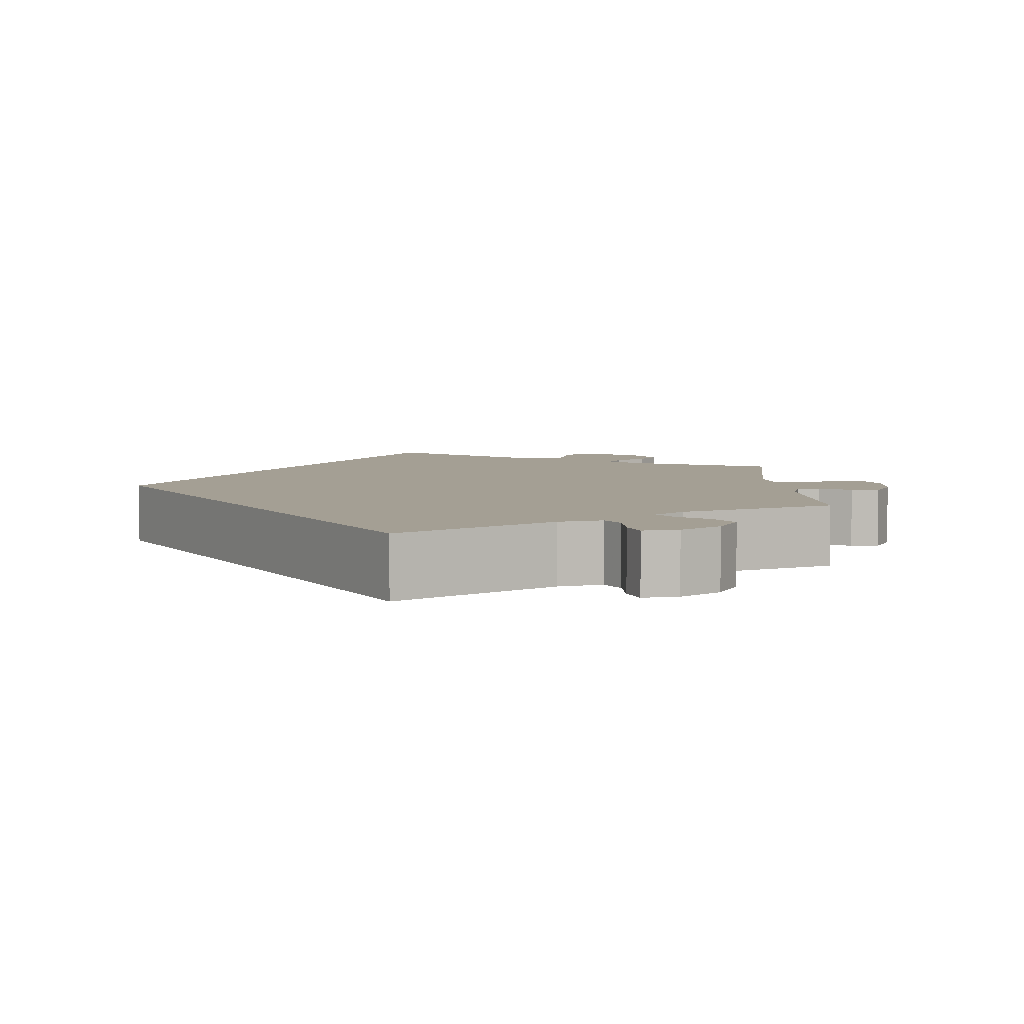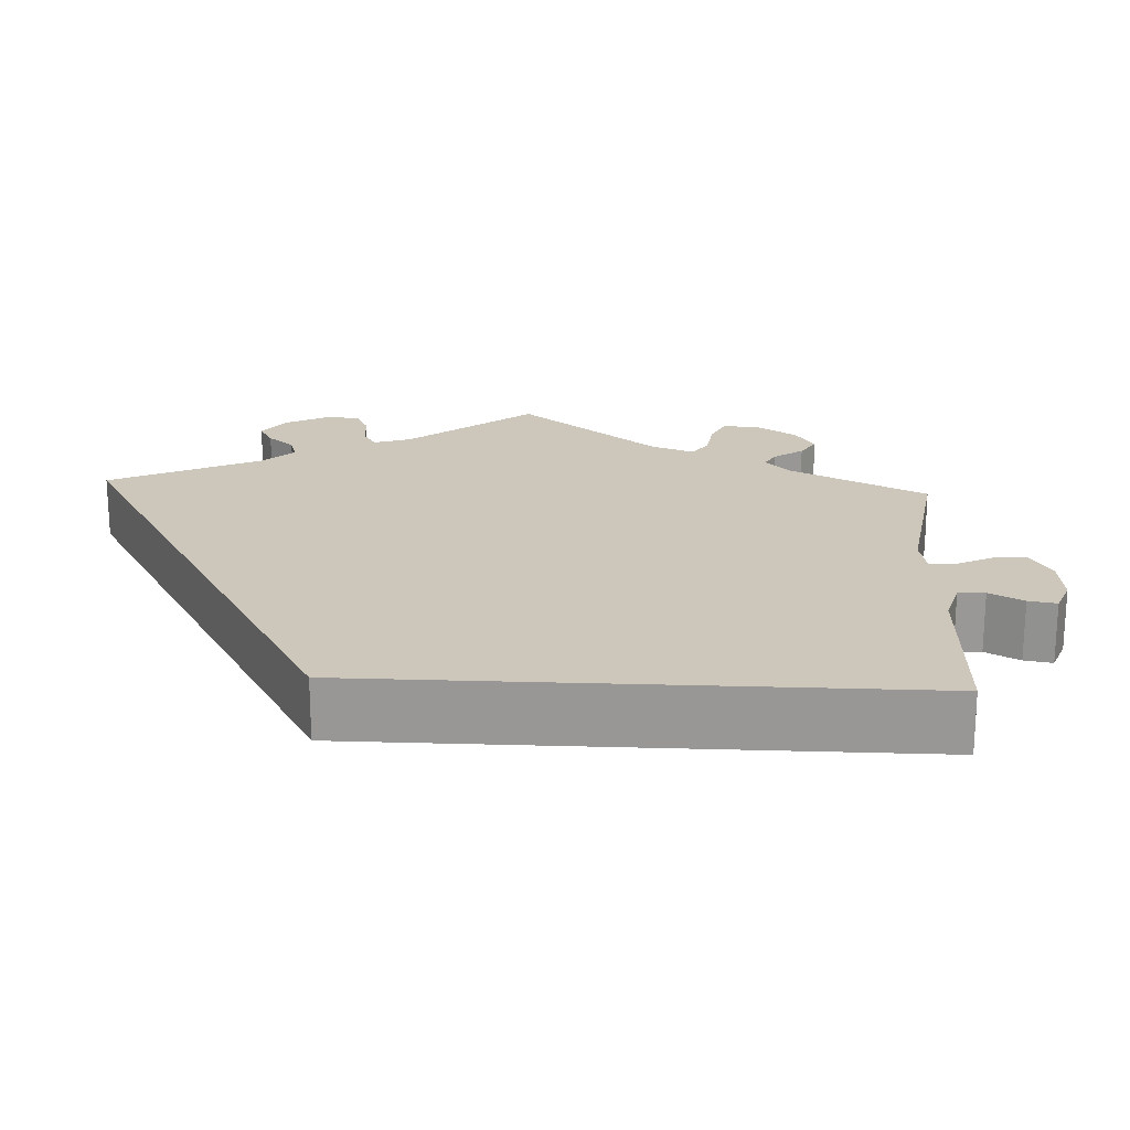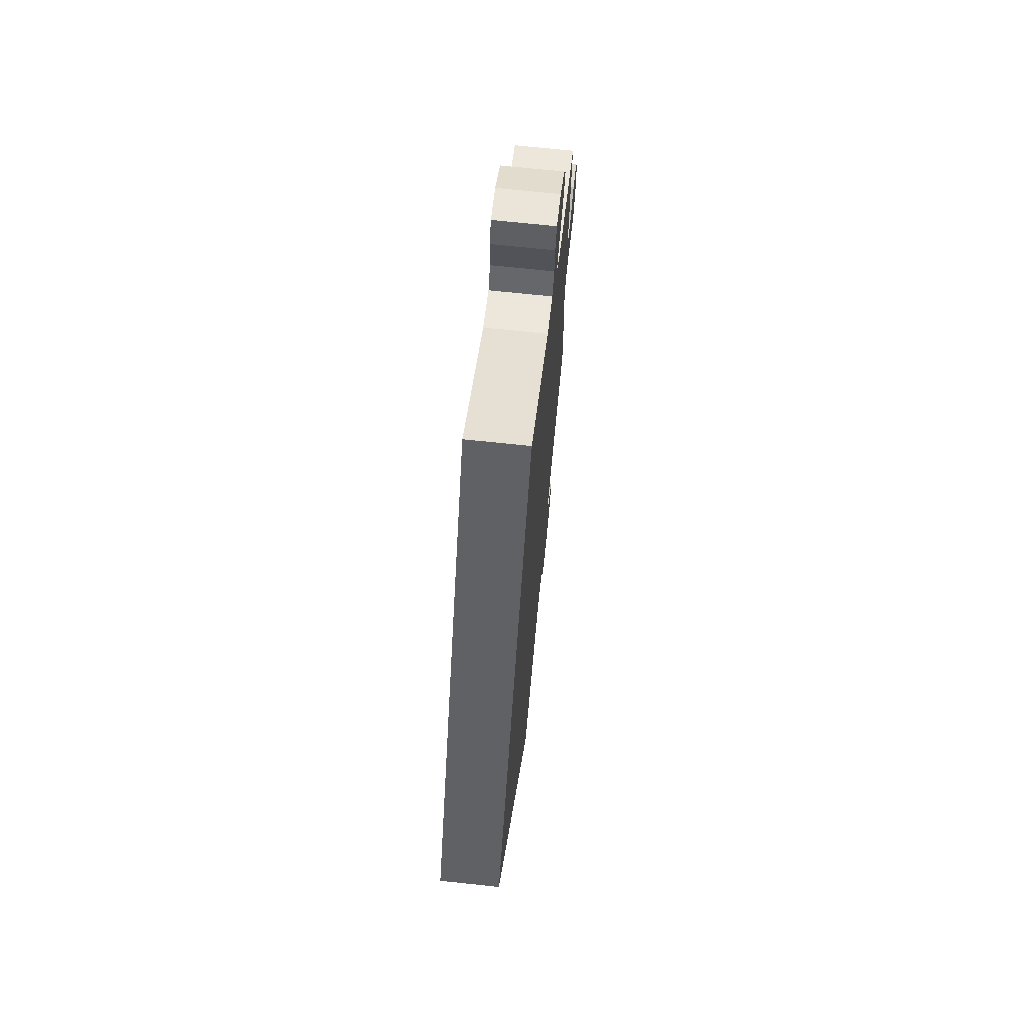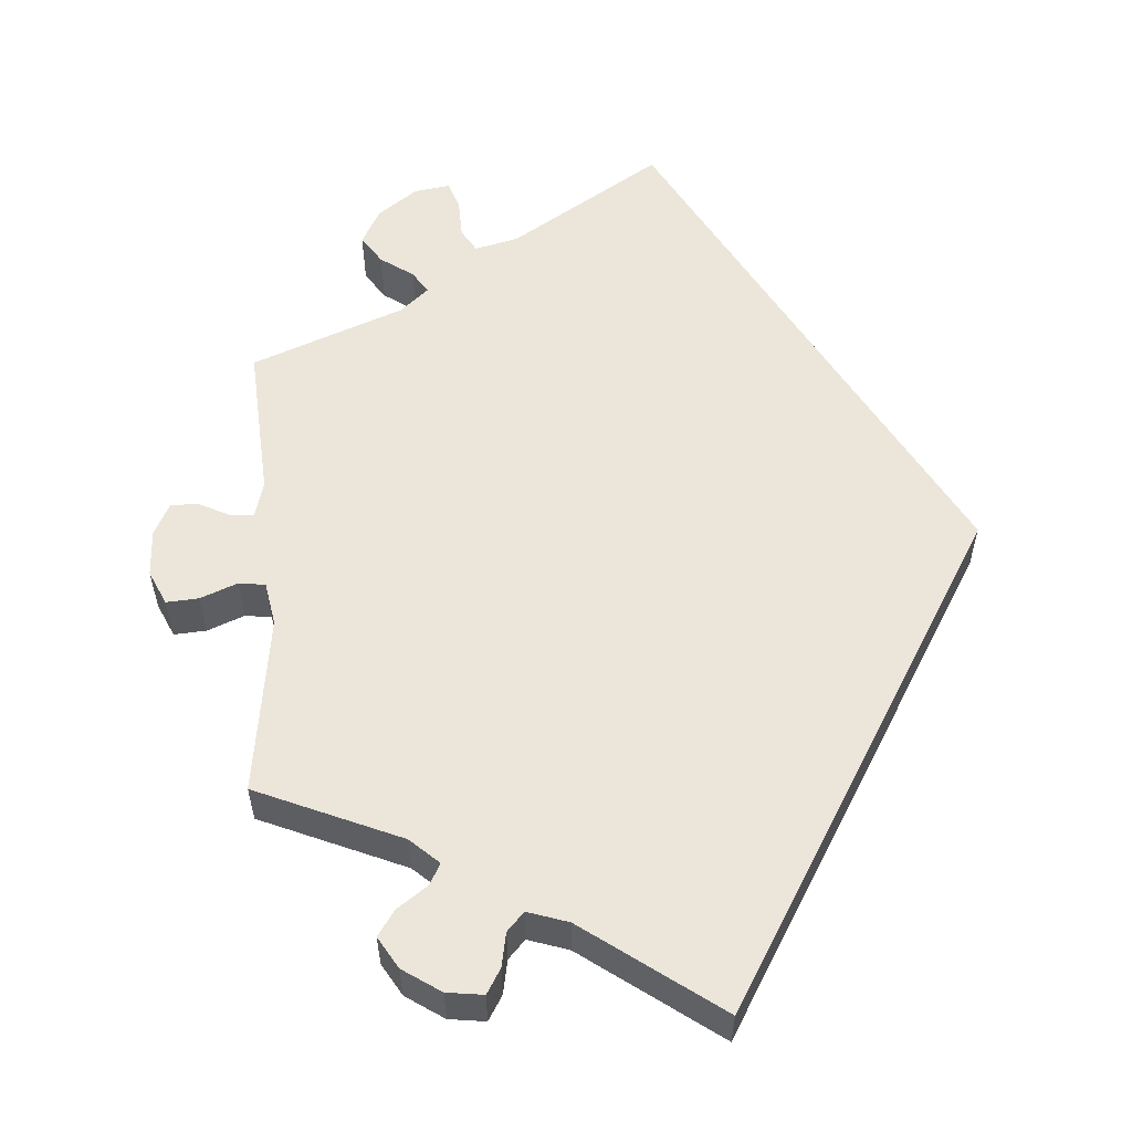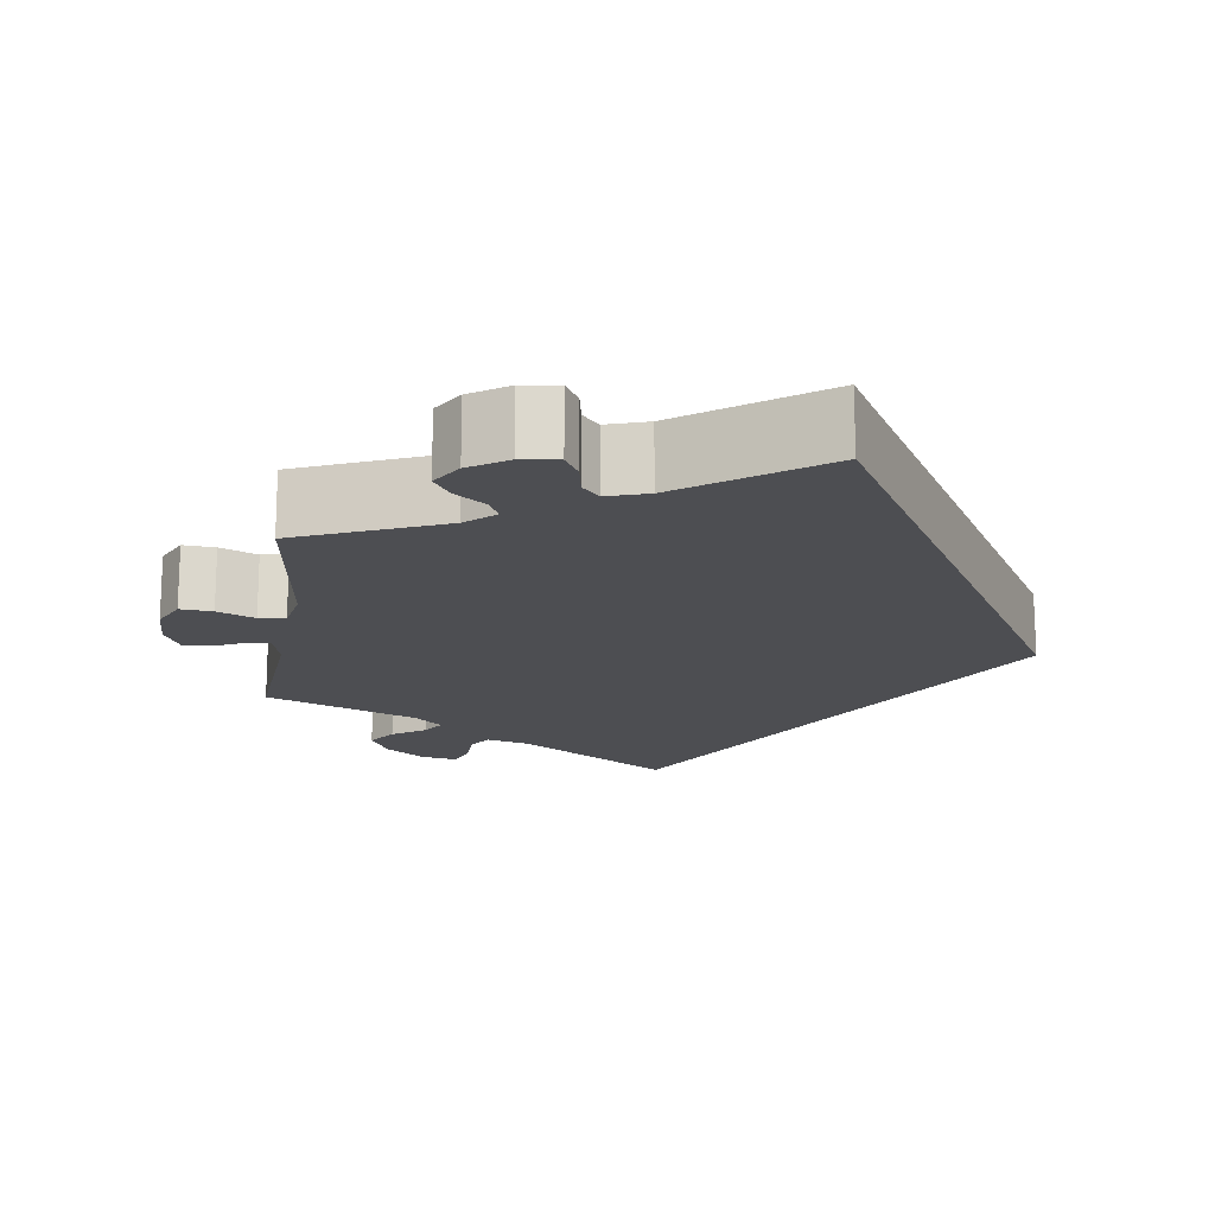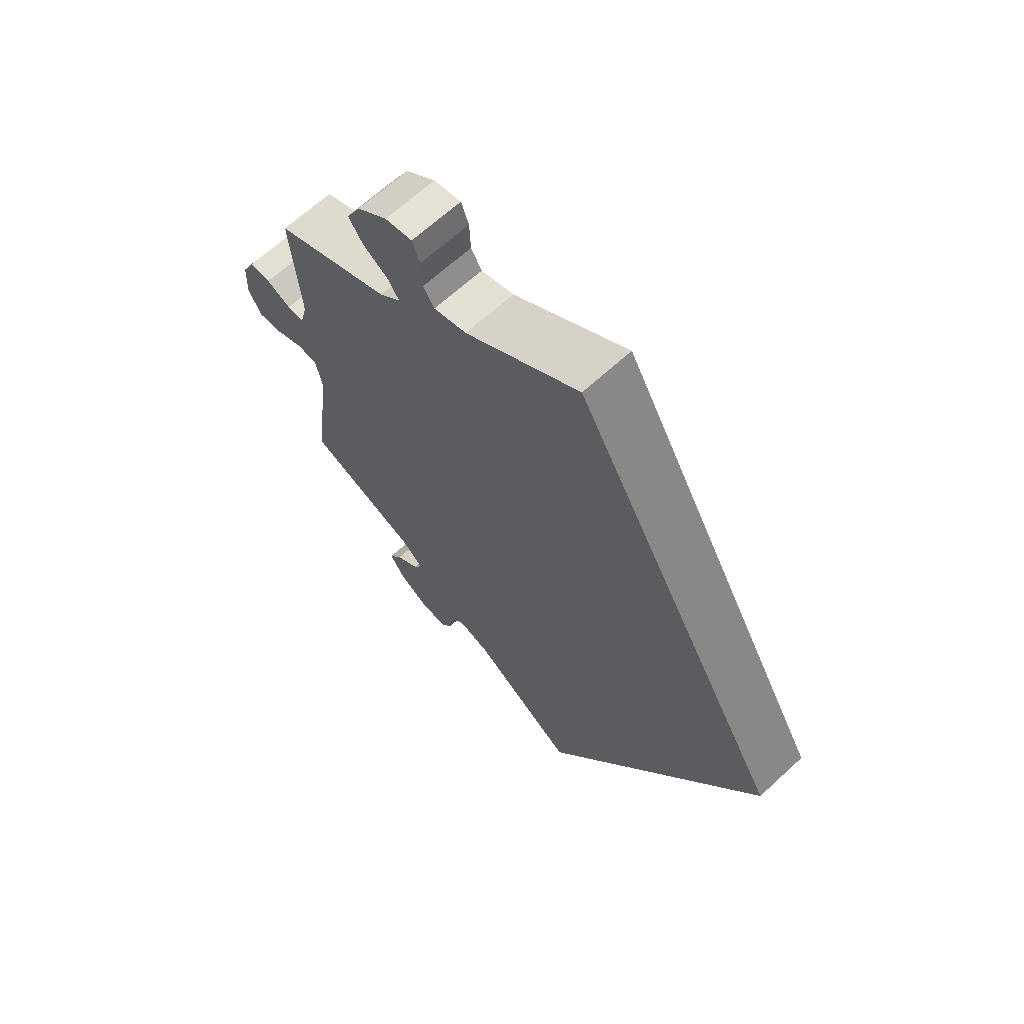
<metadata>
{"format":"obj","ext":"obj","renderer":"f3d","projection":"perspective","resolution":1024,"background":"white","views":[{"elev":5.6,"azim":-1.6,"up":"+Y"},{"elev":21.4,"azim":-57.2,"up":"+Y"},{"elev":69.6,"azim":-83.9,"up":"+Z"},{"elev":57.1,"azim":176.8,"up":"+Y"},{"elev":-17.2,"azim":172.2,"up":"+Y"},{"elev":65.8,"azim":-132.8,"up":"+Z"}]}
</metadata>
<code>
v 0.176 0.07 0.465
v 0.227 0.07 0.452
v 0.244 0.07 0.479
v 0.246 0.07 0.525
v 0.258 0.07 0.557
v 0.3 0.07 0.55
v 0.346 0.07 0.516
v 0.368 0.07 0.474
v 0.345 0.07 0.441
v 0.306 0.07 0.415
v 0.289 0.07 0.389
v 0.322 0.07 0.36
v 0.5 0.07 0.289
v 0.486 0.07 0.11
v 0.497 0.07 0.068
v 0.523 0.07 0.068
v 0.561 0.07 0.086
v 0.594 0.07 0.087
v 0.613 0.07 0.049
v 0.615 0.07 -0.006
v 0.596 0.07 -0.046
v 0.558 0.07 -0.043
v 0.514 0.07 -0.025
v 0.483 0.07 -0.029
v 0.473 0.07 -0.08
v 0.5 0.07 -0.289
v 0.329 0.07 -0.359
v 0.295 0.07 -0.389
v 0.308 0.07 -0.414
v 0.344 0.07 -0.44
v 0.364 0.07 -0.47
v 0.341 0.07 -0.507
v 0.296 0.07 -0.536
v 0.253 0.07 -0.541
v 0.236 0.07 -0.512
v 0.229 0.07 -0.472
v 0.209 0.07 -0.45
v 0.161 0.07 -0.465
v 0 0.07 -0.578
v -0.334 0.07 0
v -0.001 0.07 0.578
v 0.176 0 0.465
v 0.227 0 0.452
v 0.244 0 0.479
v 0.246 0 0.525
v 0.258 0 0.557
v 0.3 0 0.55
v 0.346 0 0.516
v 0.368 0 0.474
v 0.345 0 0.441
v 0.306 0 0.415
v 0.289 0 0.389
v 0.322 0 0.36
v 0.5 0 0.289
v 0.486 0 0.11
v 0.497 0 0.068
v 0.523 0 0.068
v 0.561 0 0.086
v 0.594 0 0.087
v 0.613 0 0.049
v 0.615 0 -0.006
v 0.596 0 -0.046
v 0.558 0 -0.043
v 0.514 0 -0.025
v 0.483 0 -0.029
v 0.473 0 -0.08
v 0.5 0 -0.289
v 0.329 0 -0.359
v 0.295 0 -0.389
v 0.308 0 -0.414
v 0.344 0 -0.44
v 0.364 0 -0.47
v 0.341 0 -0.507
v 0.296 0 -0.536
v 0.253 0 -0.541
v 0.236 0 -0.512
v 0.229 0 -0.472
v 0.209 0 -0.45
v 0.161 0 -0.465
v 0 0 -0.578
v -0.334 0 0
v -0.001 0 0.578
f 38 39 40 41
f 37 38 41 1
f 36 37 1 2
f 35 36 2 3
f 29 30 31 32
f 28 29 32 33
f 25 26 27
f 24 25 27 28
f 20 21 22 23
f 20 23 24
f 19 20 24
f 16 17 18 19
f 15 16 19 24
f 14 15 24 28
f 12 13 14 28
f 7 8 9 10
f 7 10 11
f 6 7 11
f 5 6 11
f 4 5 11
f 3 4 11
f 35 3 11
f 28 33 34 35
f 11 12 28 35
f 82 81 80 79
f 42 82 79 78
f 43 42 78 77
f 44 43 77 76
f 73 72 71 70
f 74 73 70 69
f 68 67 66
f 69 68 66 65
f 64 63 62 61
f 65 64 61
f 65 61 60
f 60 59 58 57
f 65 60 57 56
f 69 65 56 55
f 69 55 54 53
f 51 50 49 48
f 52 51 48
f 52 48 47
f 52 47 46
f 52 46 45
f 52 45 44
f 52 44 76
f 76 75 74 69
f 76 69 53 52
f 1 42 43 2
f 2 43 44 3
f 3 44 45 4
f 4 45 46 5
f 5 46 47 6
f 6 47 48 7
f 7 48 49 8
f 8 49 50 9
f 9 50 51 10
f 10 51 52 11
f 11 52 53 12
f 12 53 54 13
f 13 54 55 14
f 14 55 56 15
f 15 56 57 16
f 16 57 58 17
f 17 58 59 18
f 18 59 60 19
f 19 60 61 20
f 20 61 62 21
f 21 62 63 22
f 22 63 64 23
f 23 64 65 24
f 24 65 66 25
f 25 66 67 26
f 26 67 68 27
f 27 68 69 28
f 28 69 70 29
f 29 70 71 30
f 30 71 72 31
f 31 72 73 32
f 32 73 74 33
f 33 74 75 34
f 34 75 76 35
f 35 76 77 36
f 36 77 78 37
f 37 78 79 38
f 38 79 80 39
f 39 80 81 40
f 40 81 82 41
f 41 82 42 1

</code>
